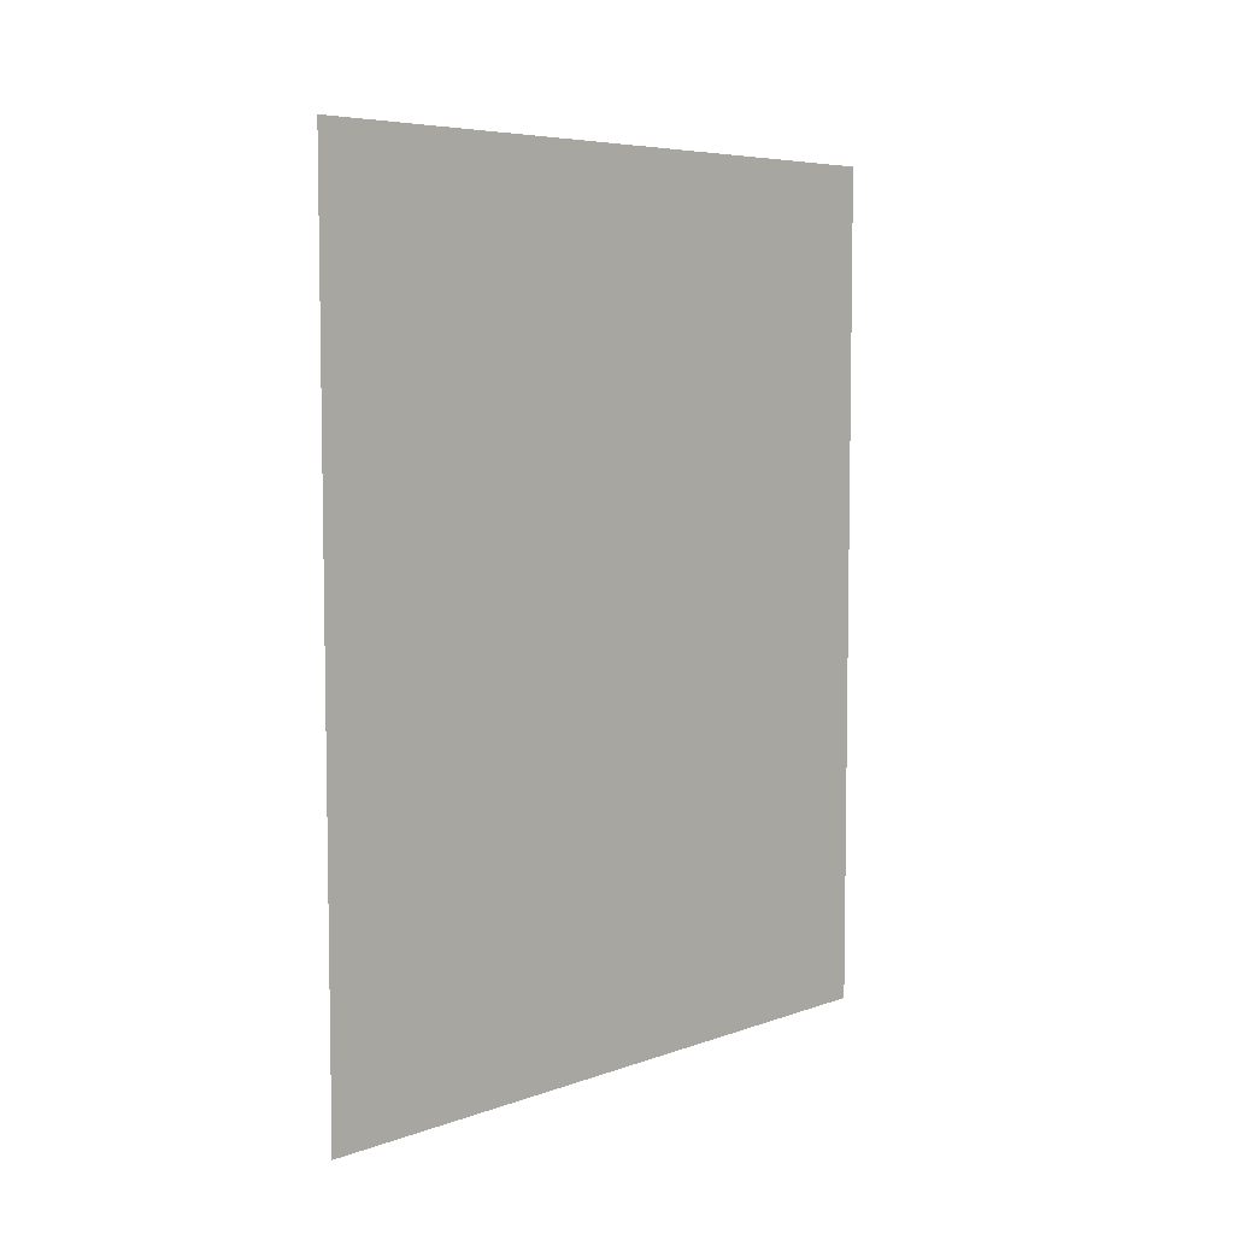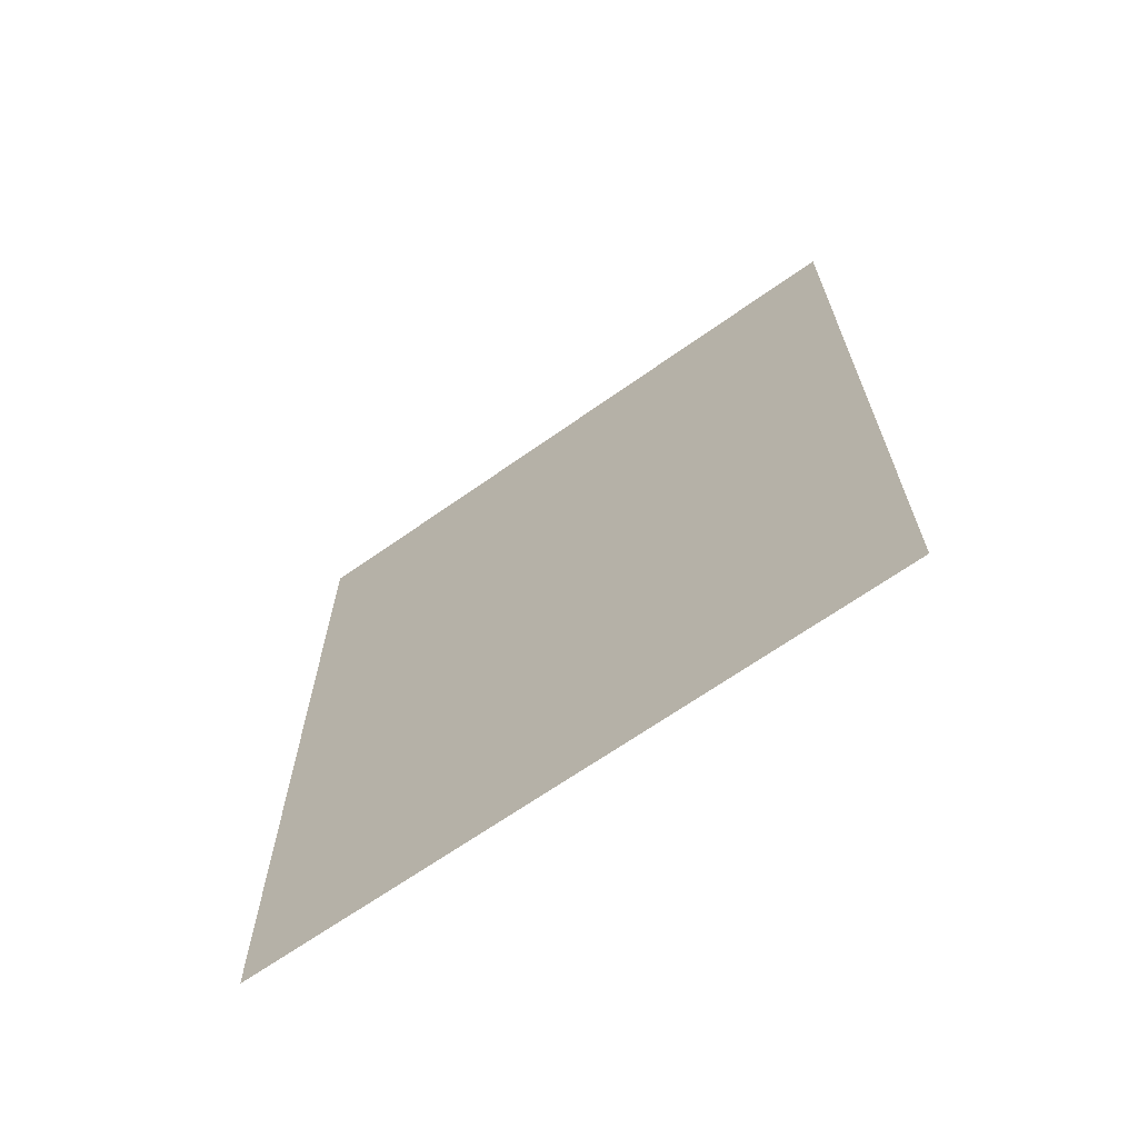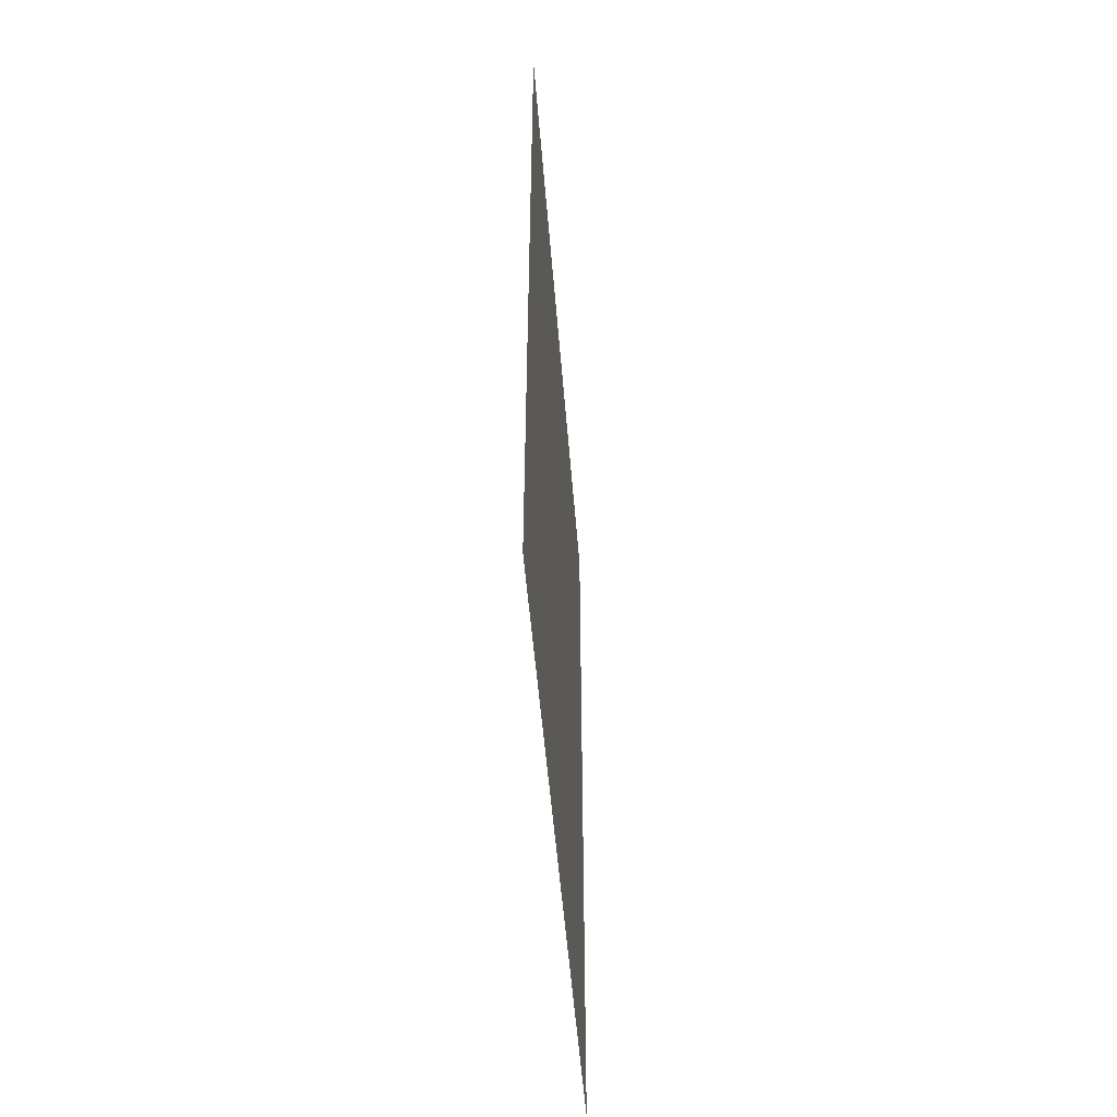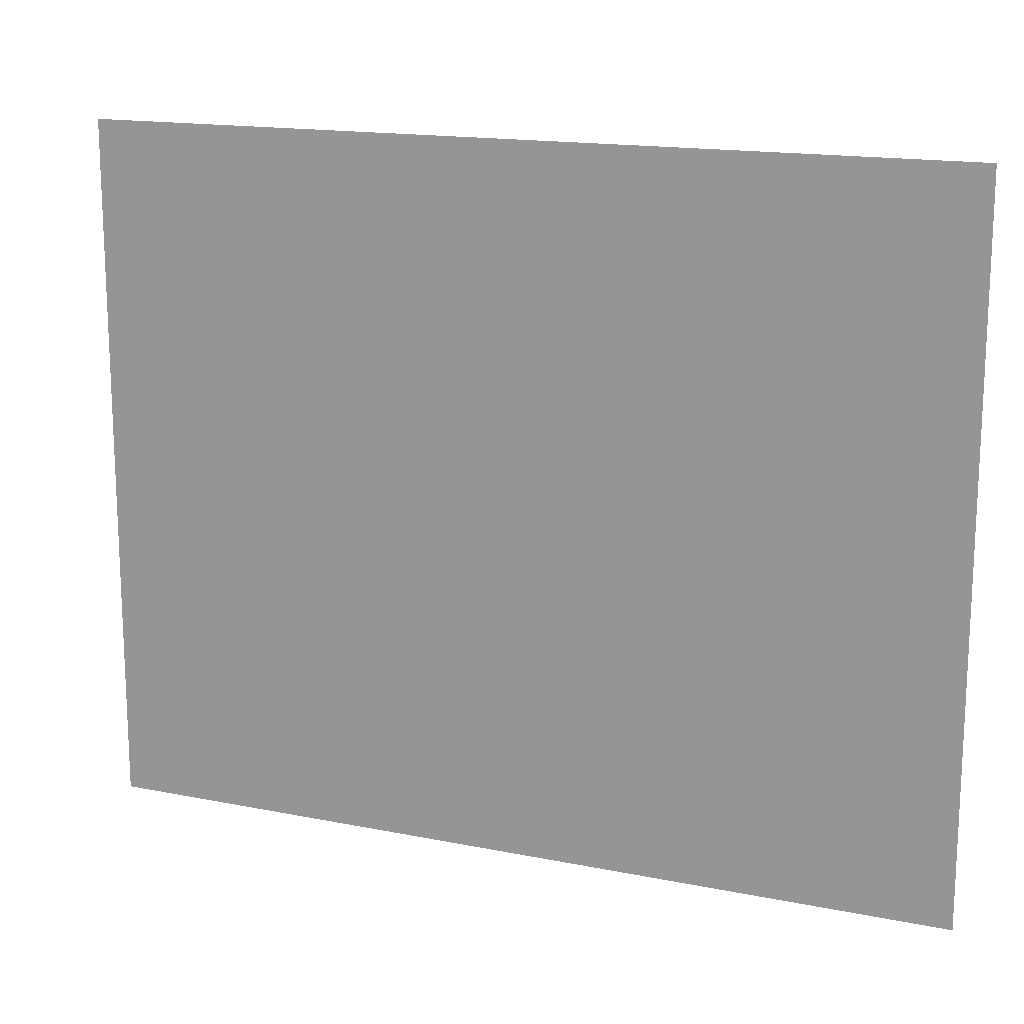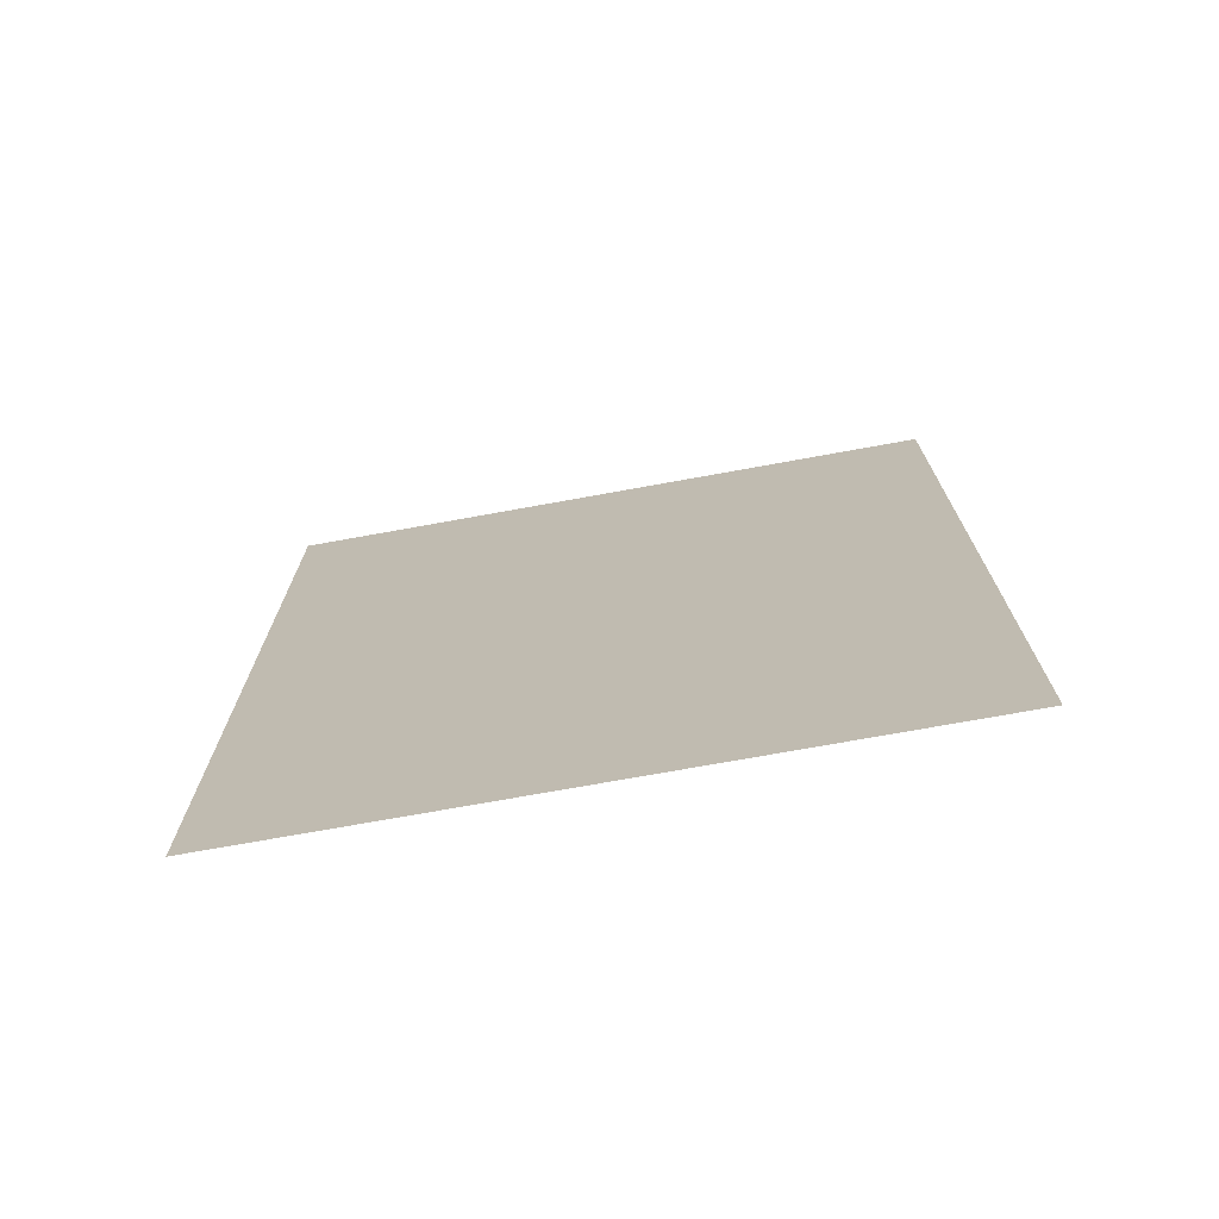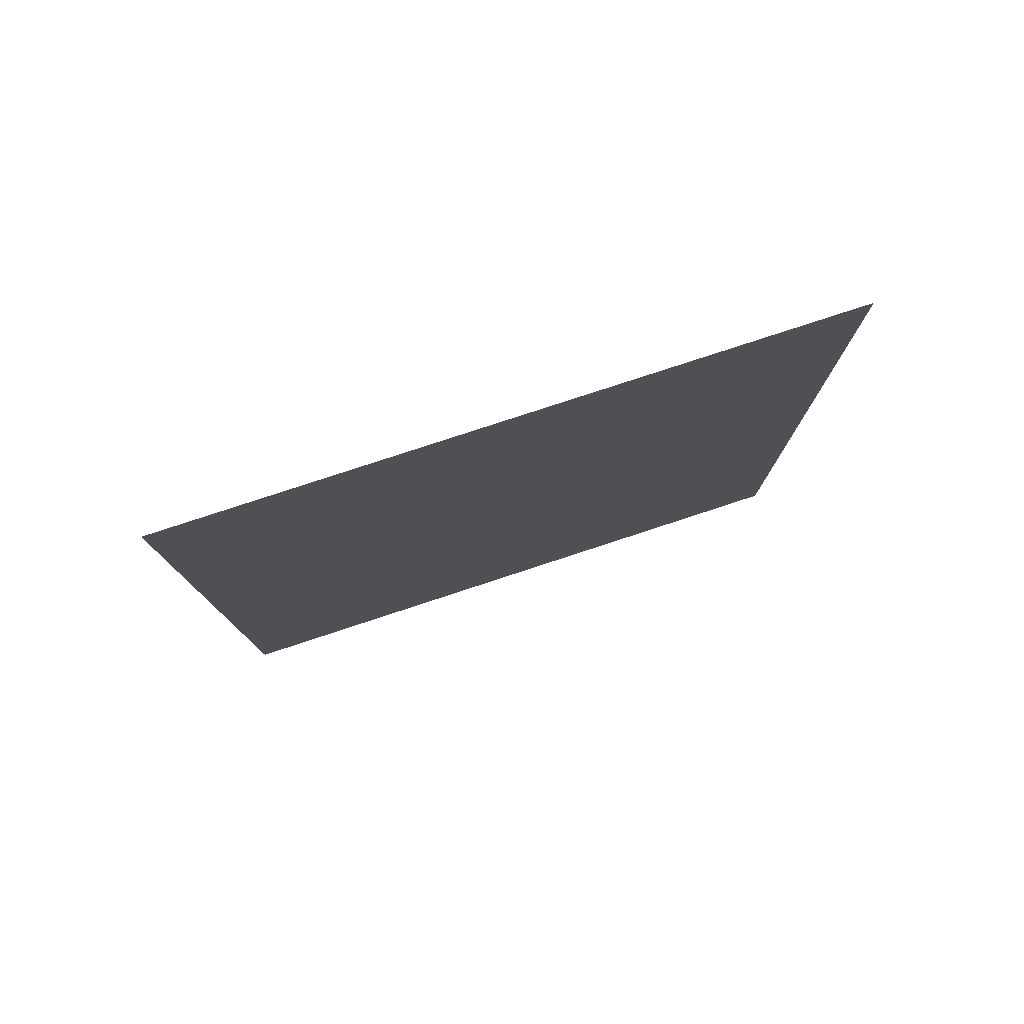
<metadata>
{"format":"obj","ext":"obj","renderer":"f3d","projection":"perspective","resolution":1024,"background":"white","views":[{"elev":6.3,"azim":-136.1,"up":"+Y"},{"elev":-66.6,"azim":125.4,"up":"+Y"},{"elev":-51.9,"azim":-175.5,"up":"+Y"},{"elev":15.9,"azim":-67.2,"up":"+Z"},{"elev":-72.4,"azim":100.3,"up":"+Y"},{"elev":78.8,"azim":-108.2,"up":"+Y"}]}
</metadata>
<code>
o Plane
v 0 0 2
v -0 5 2
v 0 0 -2
v -0 5 -2
f 1 2 4 3

</code>
